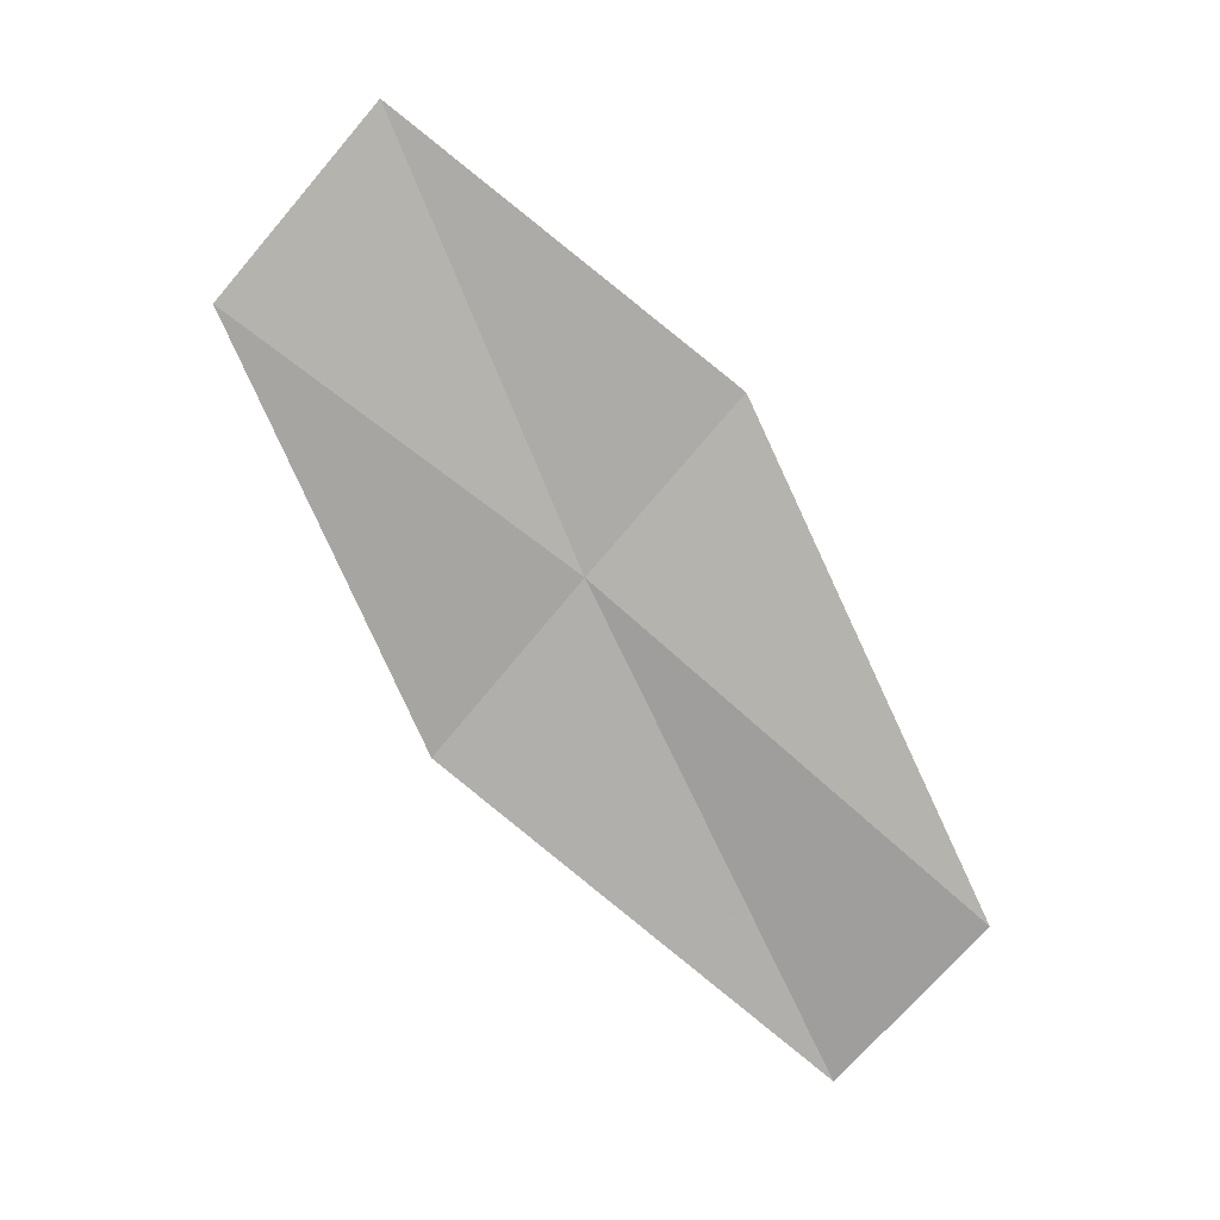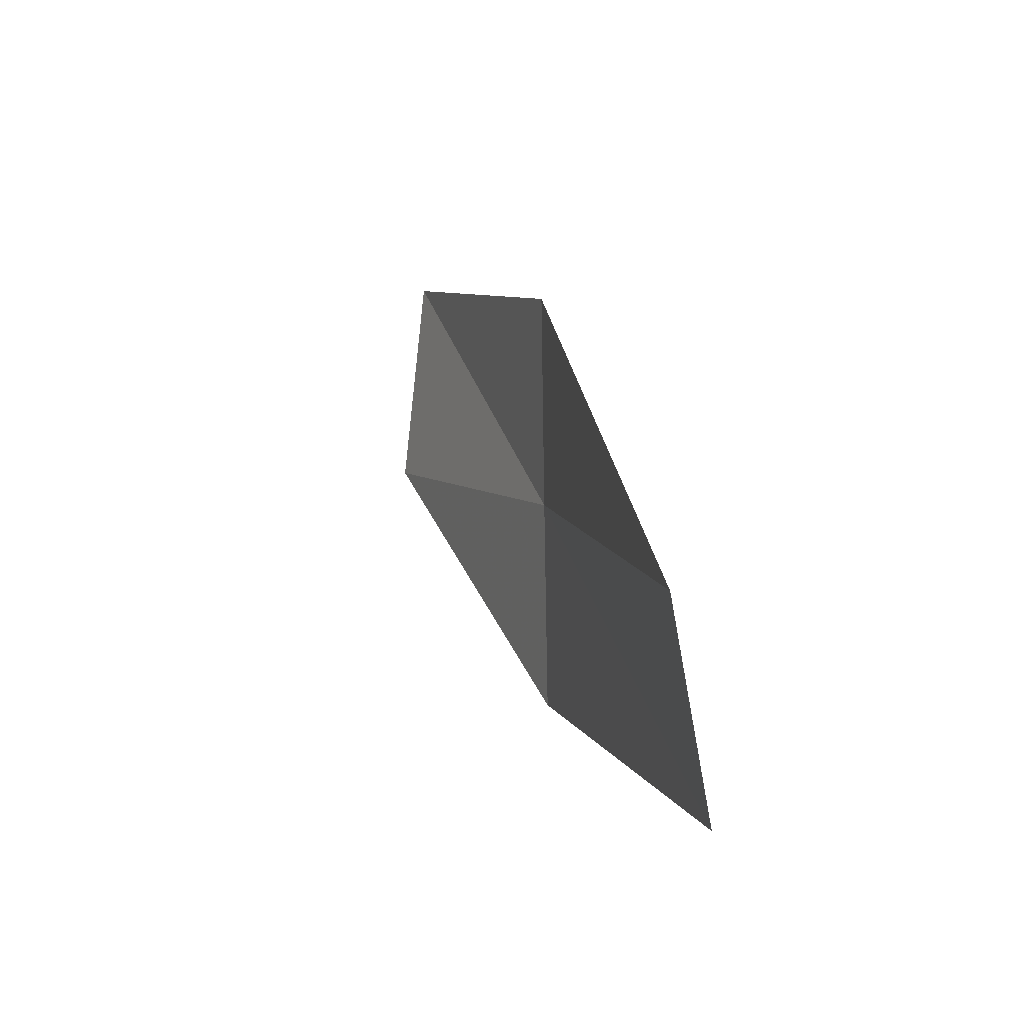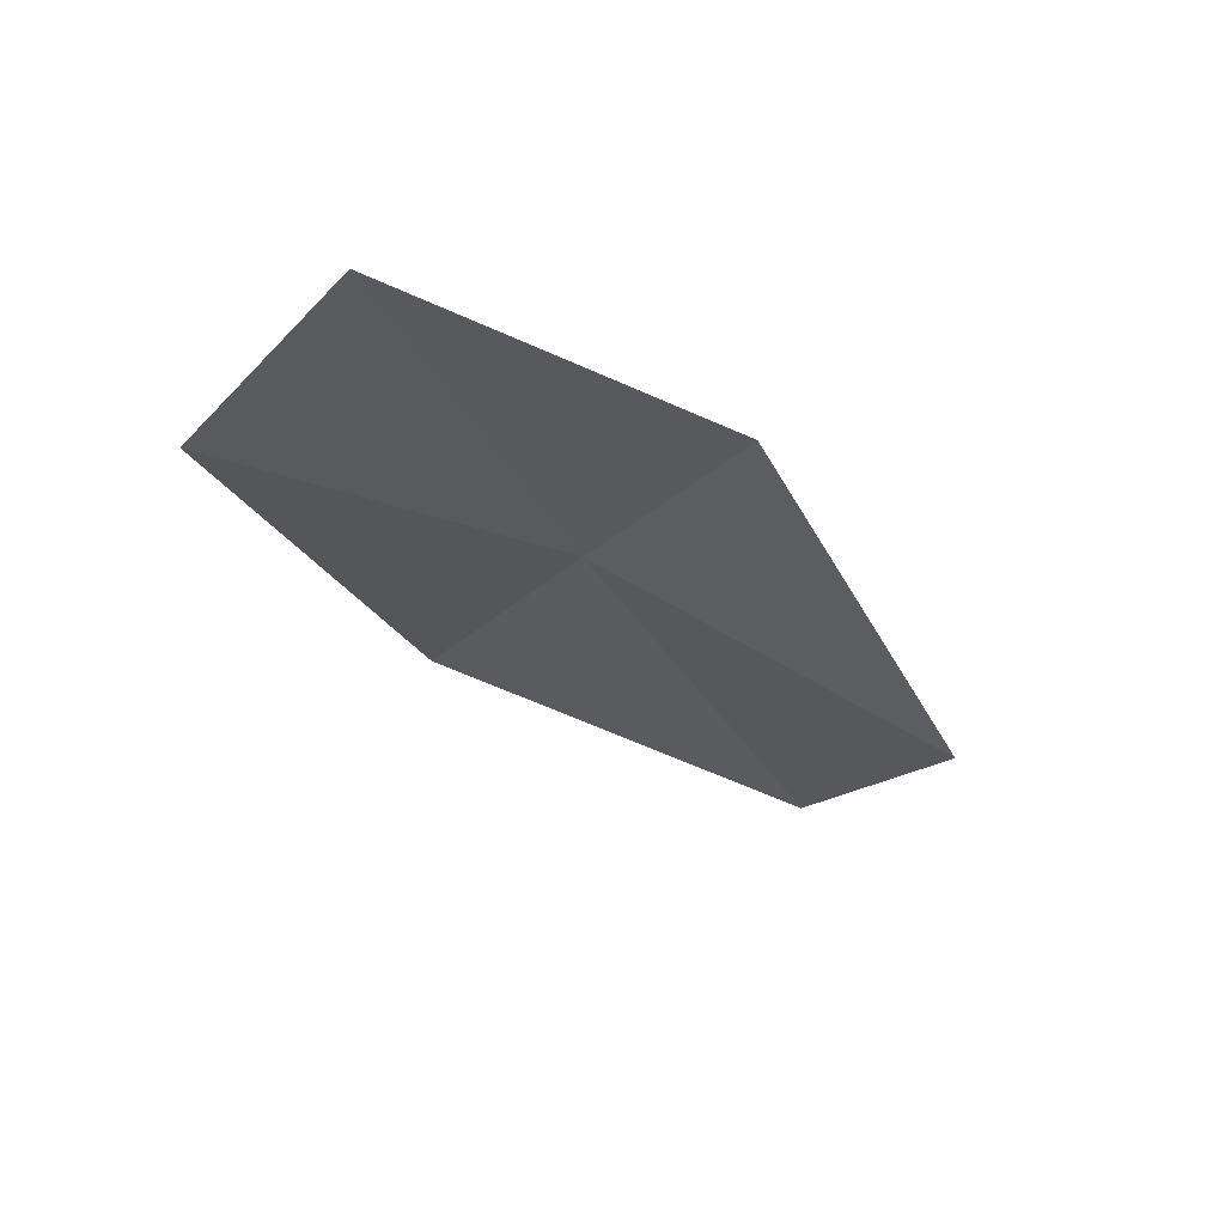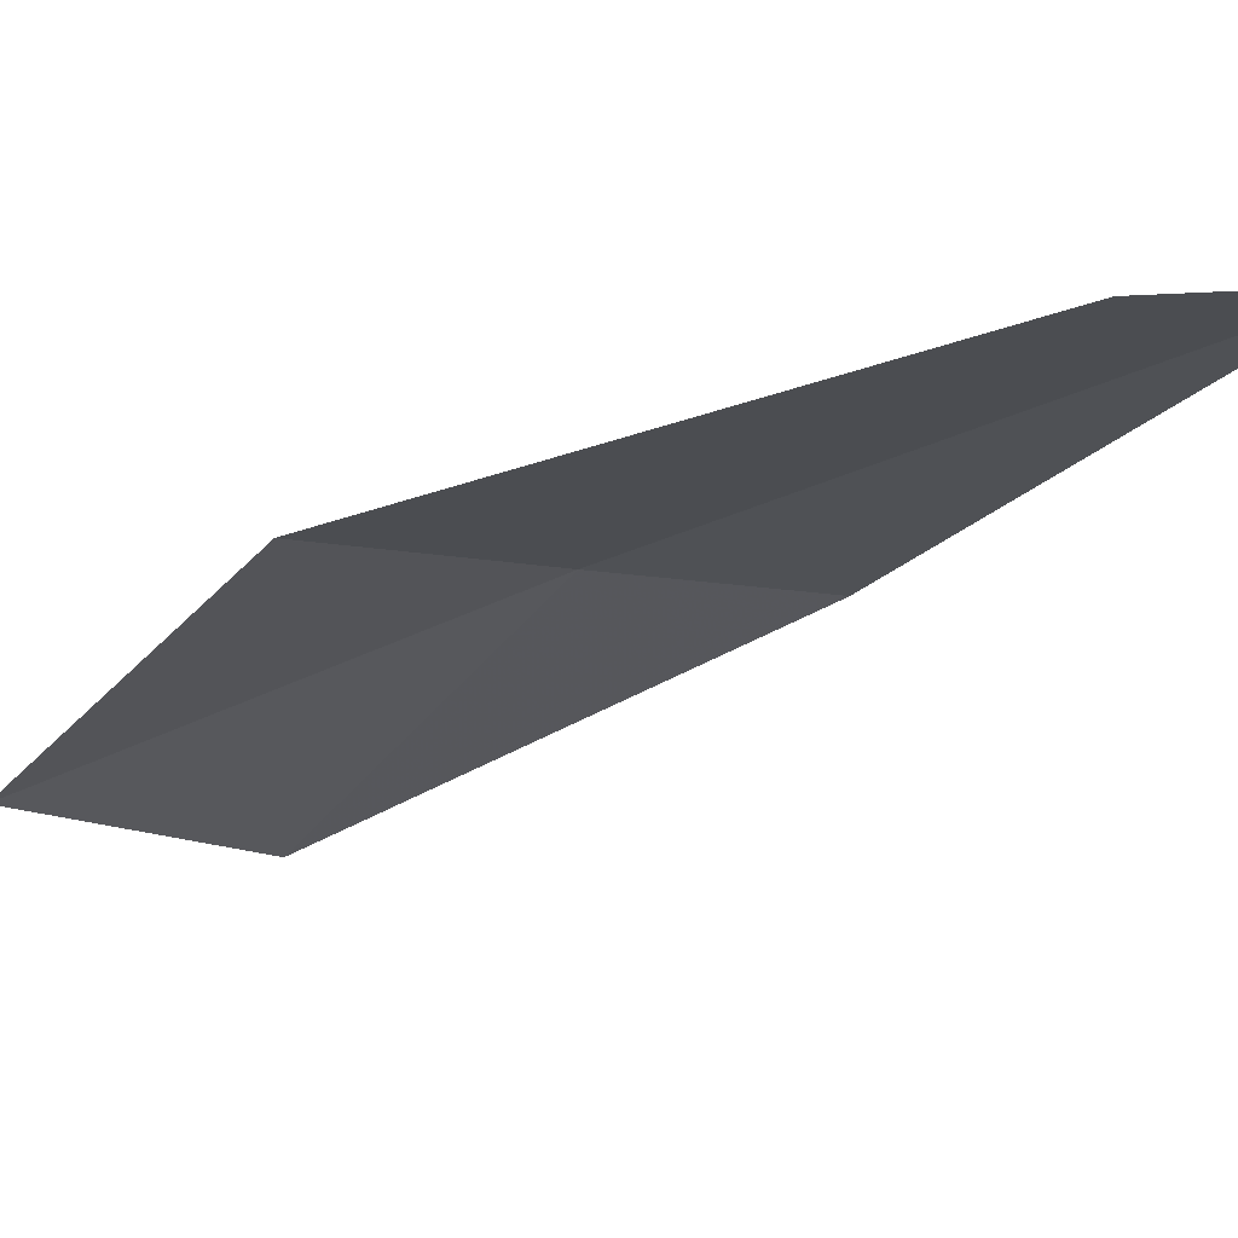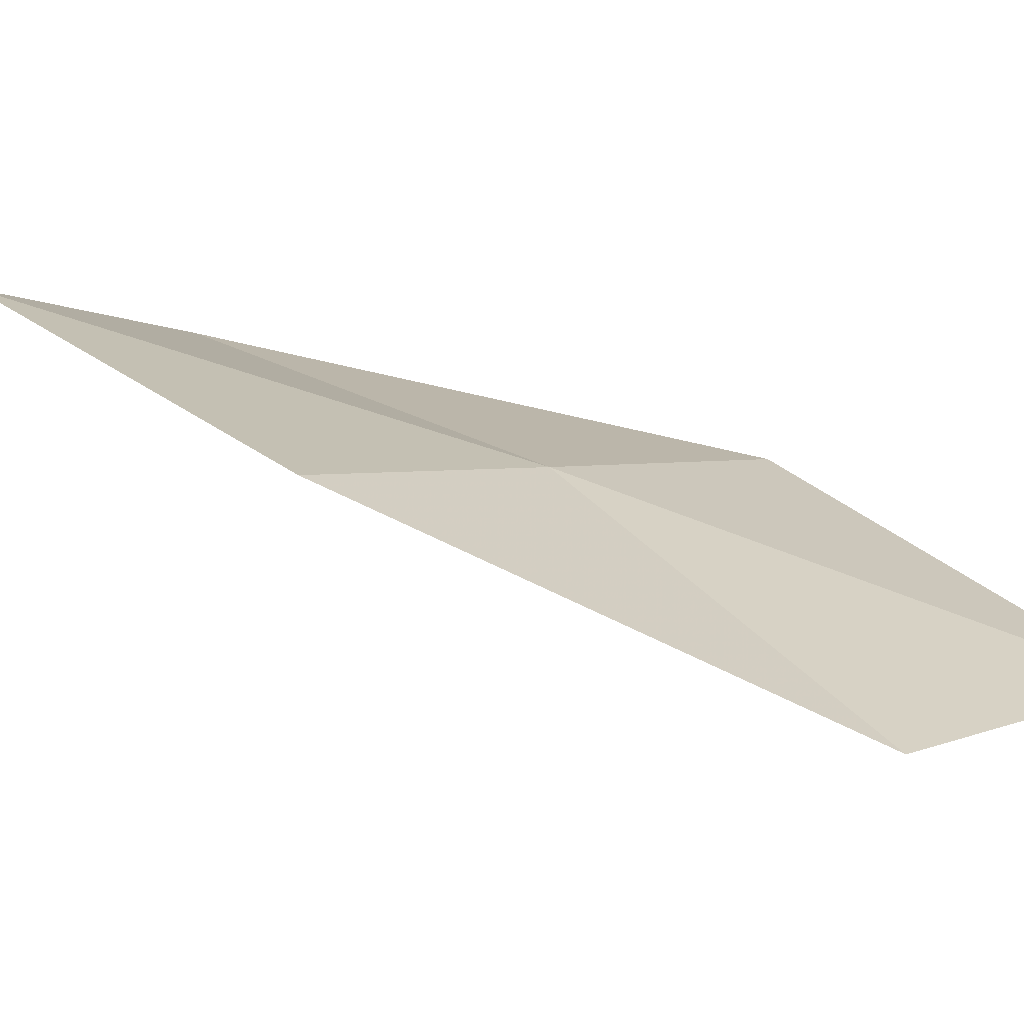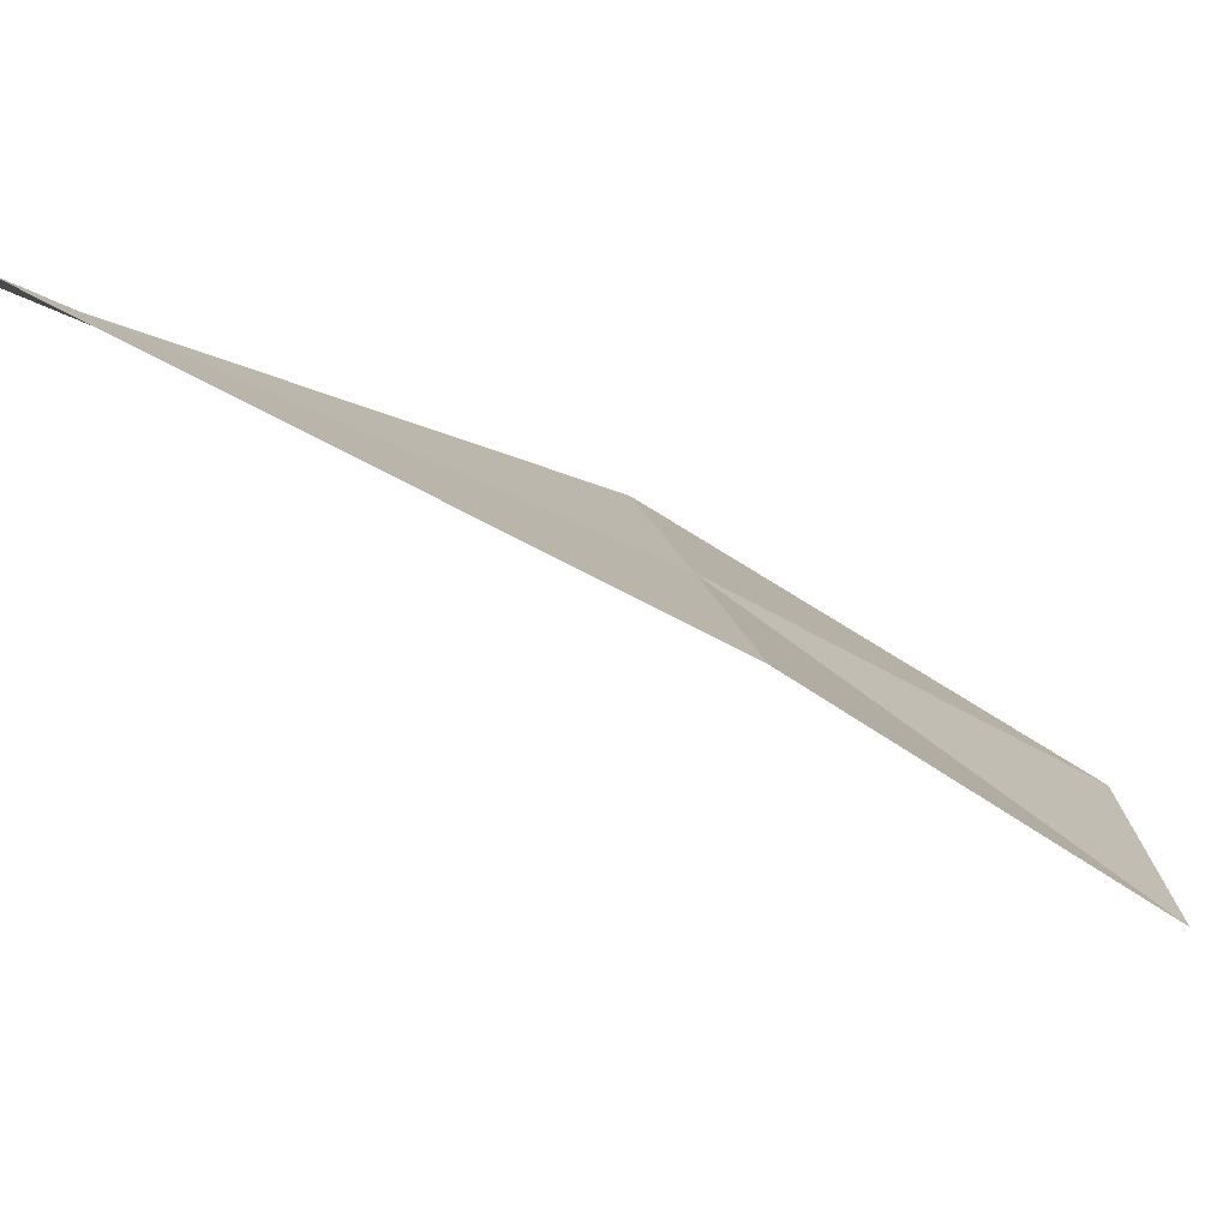
<metadata>
{"format":"obj","ext":"obj","renderer":"f3d","projection":"perspective","resolution":1024,"background":"white","views":[{"elev":-0.4,"azim":29.3,"up":"+Z"},{"elev":-32.8,"azim":104.8,"up":"+Z"},{"elev":45.7,"azim":24.5,"up":"+Z"},{"elev":7.9,"azim":95.6,"up":"+Y"},{"elev":-10.9,"azim":-86.7,"up":"+Y"},{"elev":5.5,"azim":-148.8,"up":"+Y"}]}
</metadata>
<code>
v 50.14 47.87 31.53
v 50.78 48.03 32.26
v 49.68 47.09 33.37
v 49.09 46.81 32.58
v 51.55 48.71 30.12
v 50.86 48.71 29.43
v 49.5 47.72 30.79
f 1 2 3
f 1 3 4
f 1 6 5
f 1 4 7
f 1 7 6
f 1 5 2

</code>
